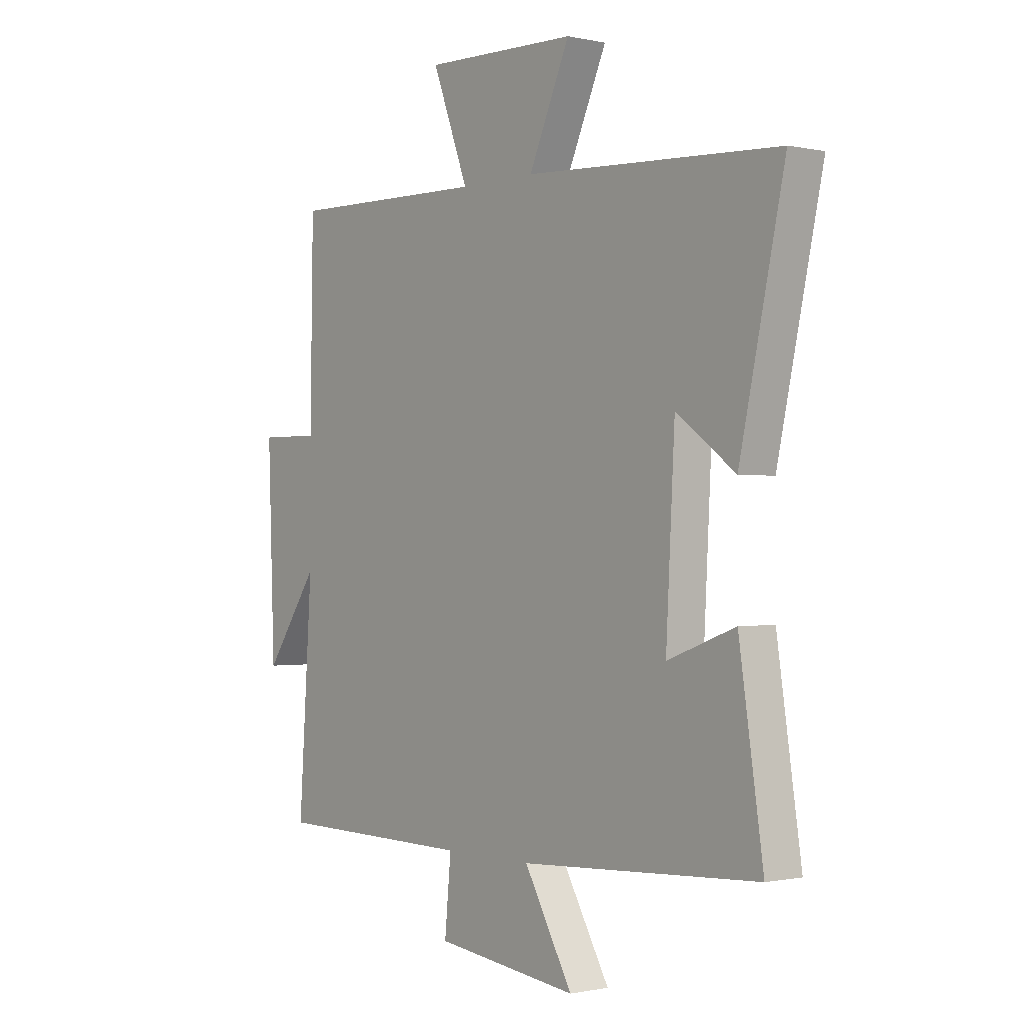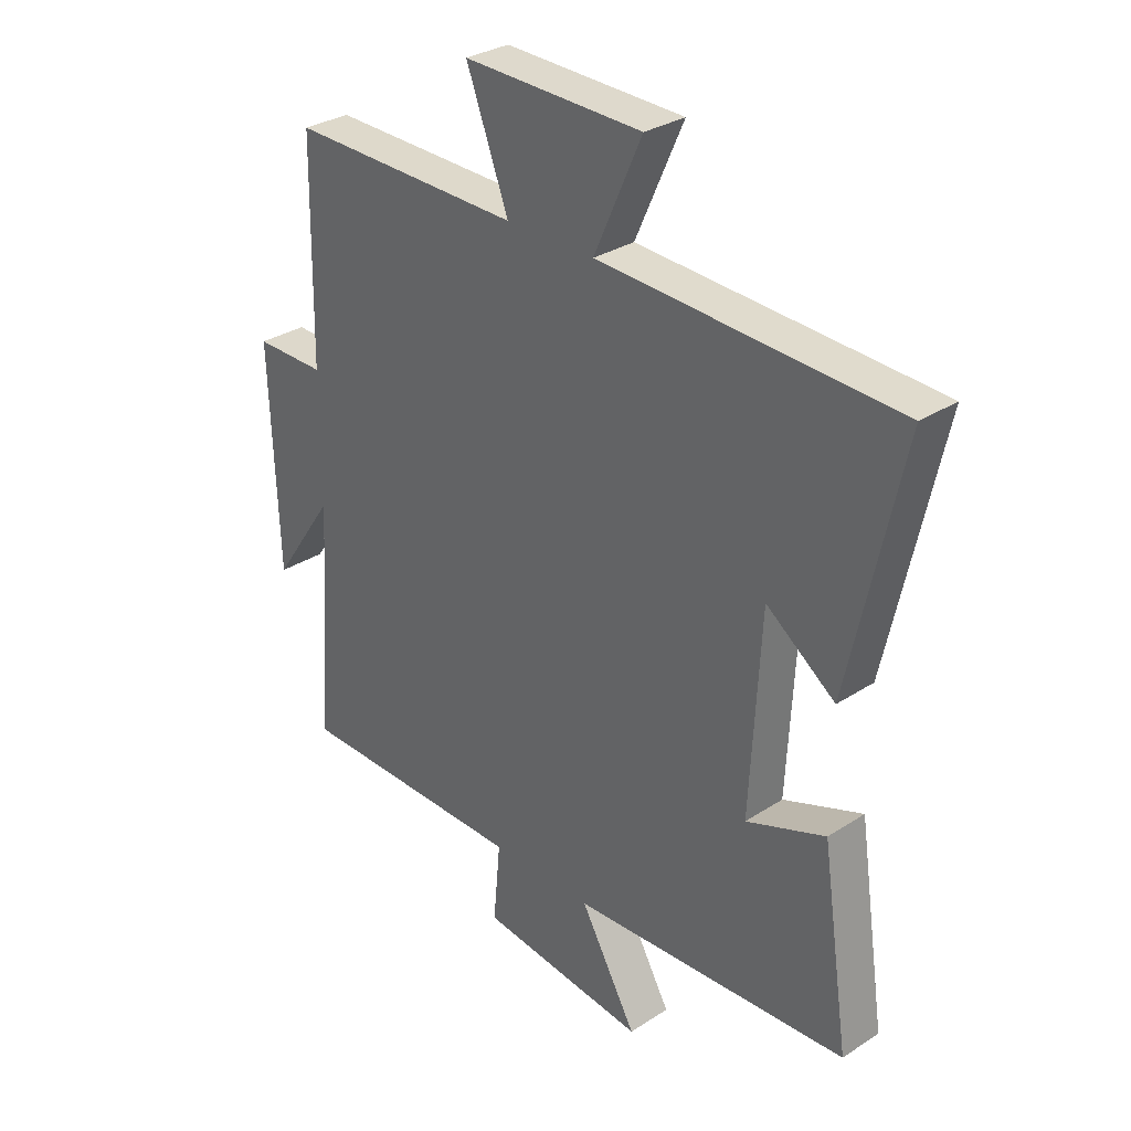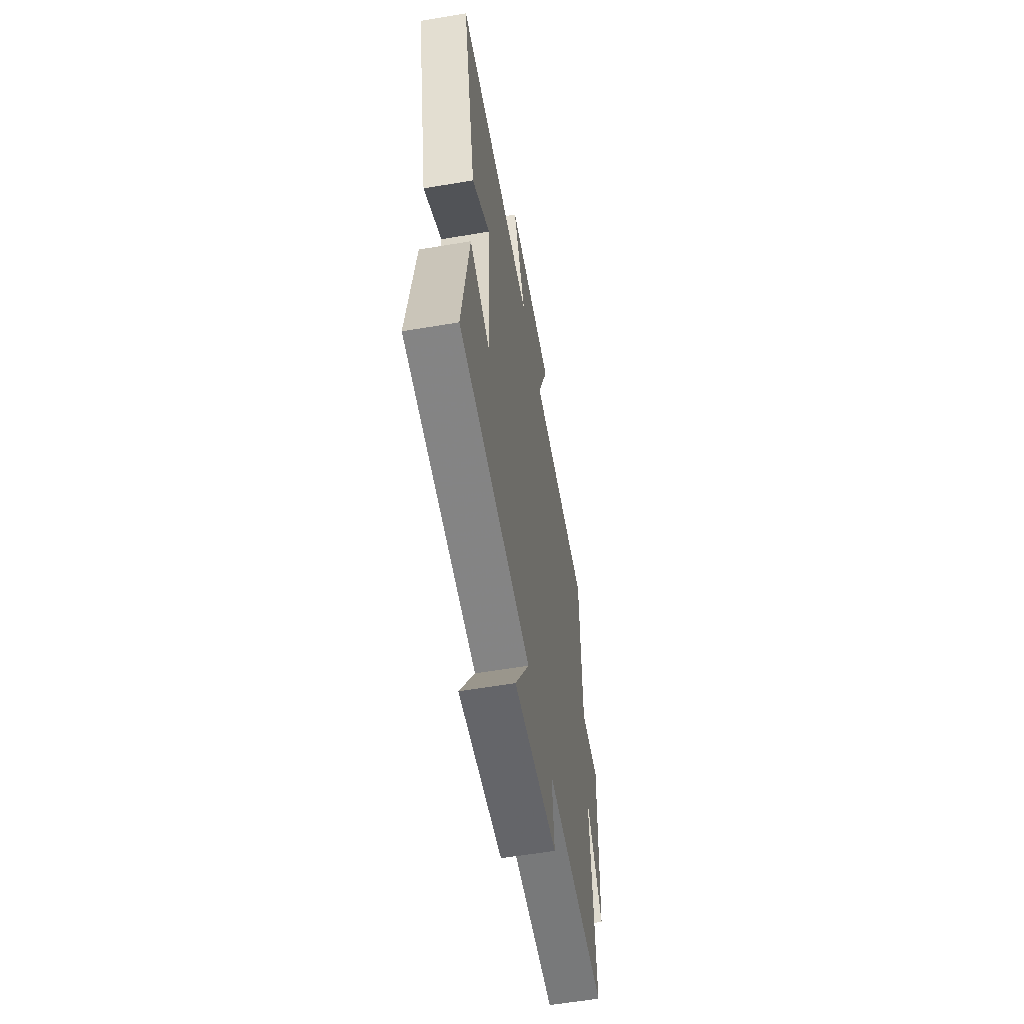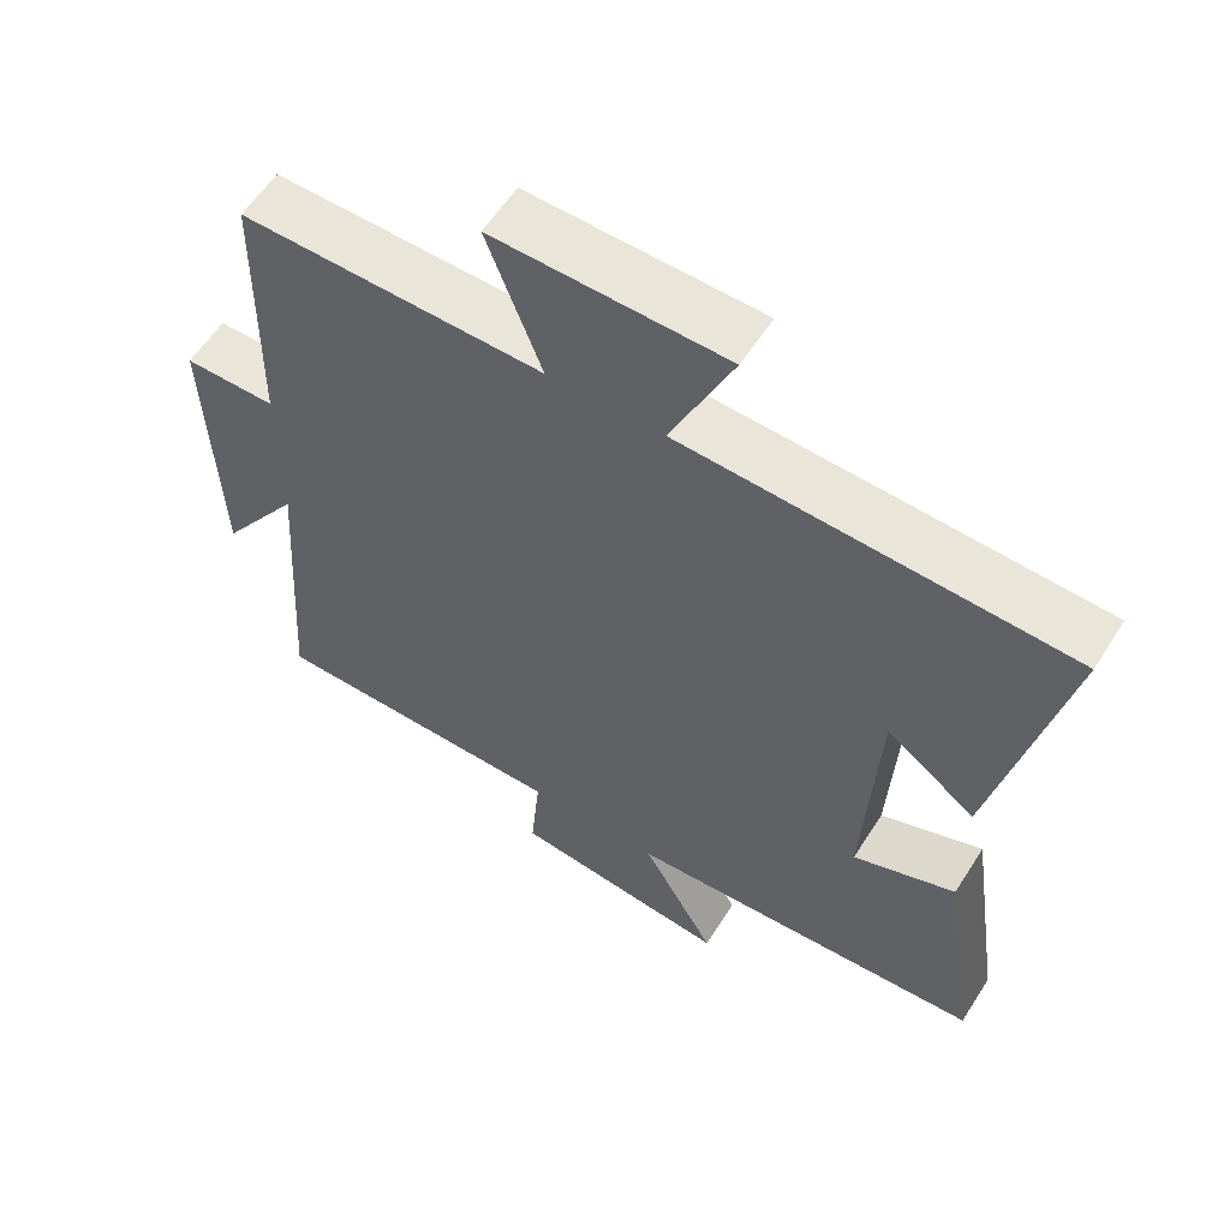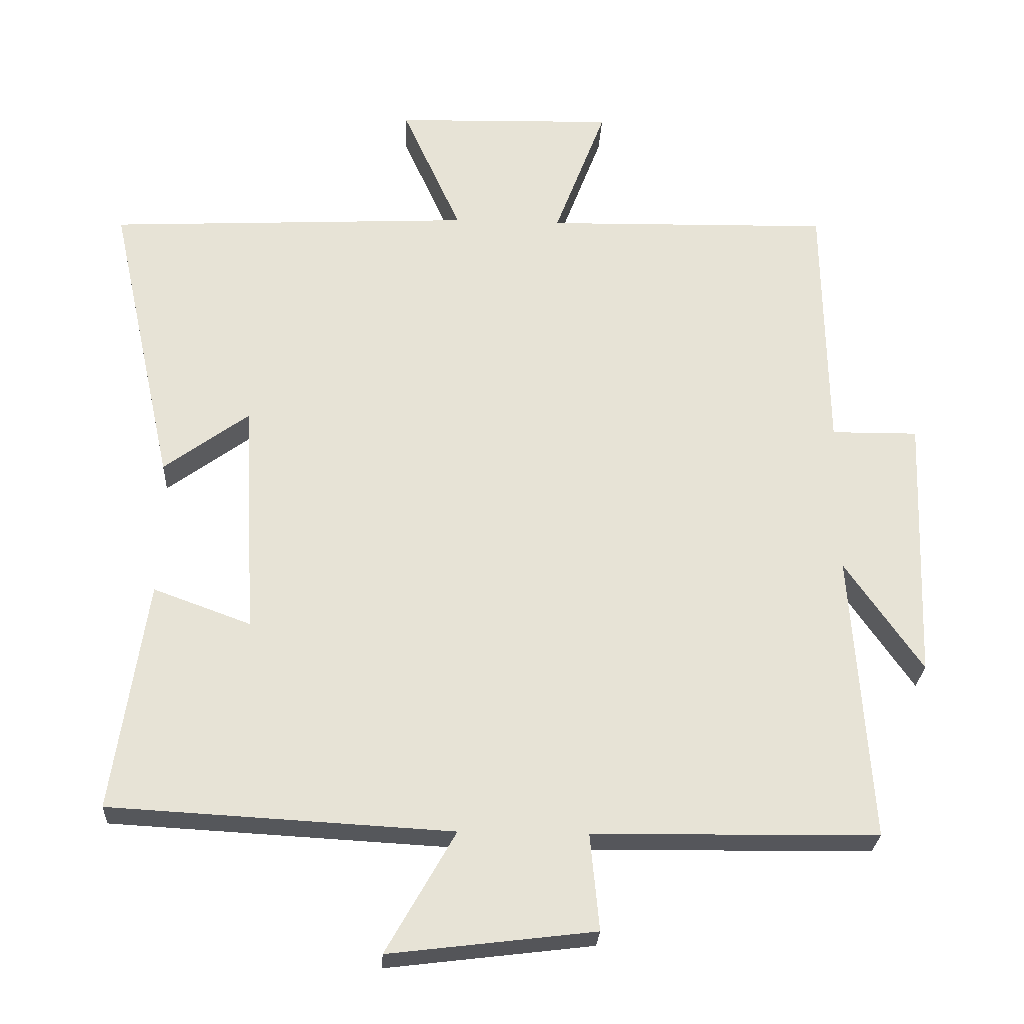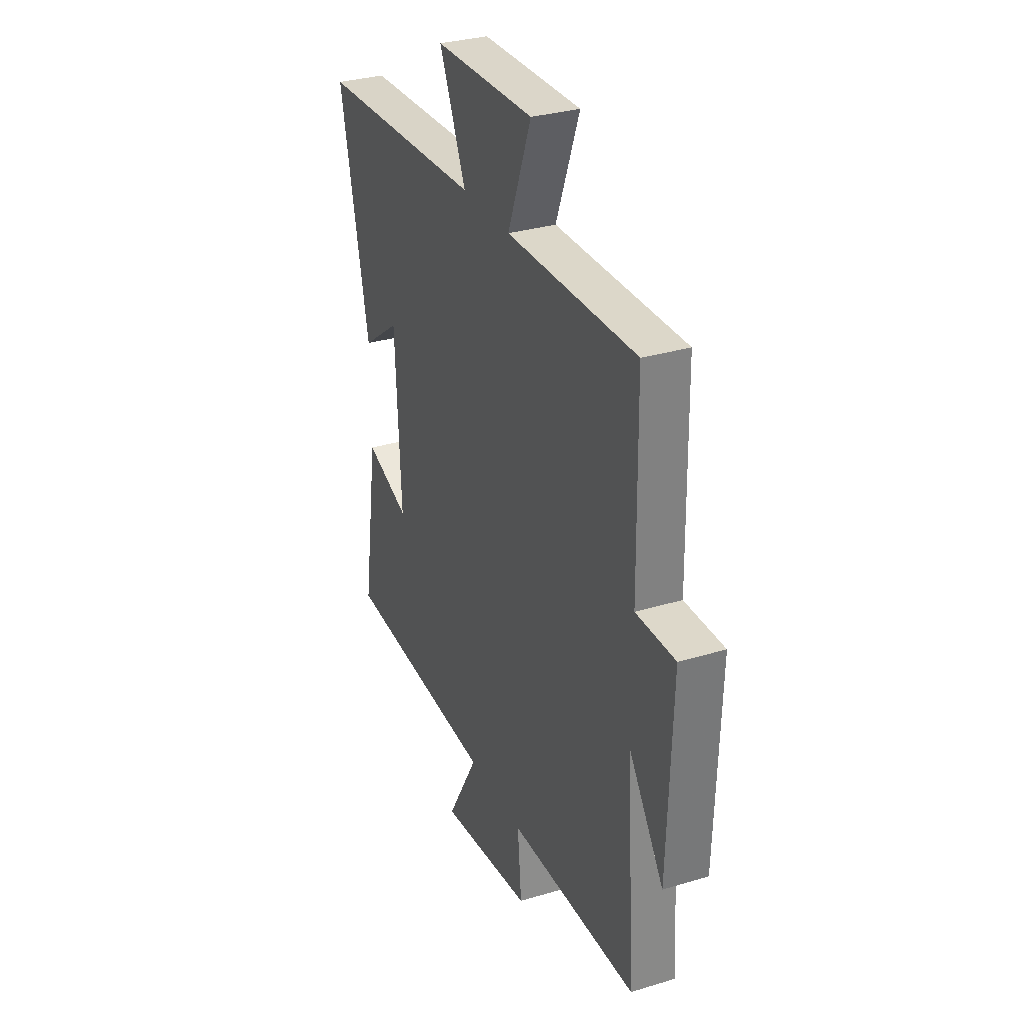
<metadata>
{"format":"obj","ext":"obj","renderer":"f3d","projection":"perspective","resolution":1024,"background":"white","views":[{"elev":-0.7,"azim":51.3,"up":"+Z"},{"elev":30.7,"azim":47.0,"up":"+Z"},{"elev":-58.4,"azim":99.9,"up":"+Z"},{"elev":58.2,"azim":32.2,"up":"+Z"},{"elev":-26.3,"azim":177.0,"up":"+Z"},{"elev":31.5,"azim":-113.2,"up":"+Z"}]}
</metadata>
<code>
v -0.528 0.07 -0.495
v -0.5 0.07 -0.082
v -0.61 0.07 -0.241
v -0.624 0.07 0.141
v -0.5 0.07 0.14
v -0.494 0.07 0.508
v -0.085 0.07 0.5
v -0.159 0.07 0.695
v 0.155 0.07 0.687
v 0.071 0.07 0.5
v 0.592 0.07 0.474
v 0.5 0.07 0.054
v 0.379 0.07 0.143
v 0.361 0.07 -0.195
v 0.5 0.07 -0.144
v 0.549 0.07 -0.473
v 0.061 0.07 -0.5
v 0.16 0.07 -0.674
v -0.134 0.07 -0.638
v -0.121 0.07 -0.5
v -0.528 0 -0.495
v -0.5 0 -0.082
v -0.61 0 -0.241
v -0.624 0 0.141
v -0.5 0 0.14
v -0.494 0 0.508
v -0.085 0 0.5
v -0.159 0 0.695
v 0.155 0 0.687
v 0.071 0 0.5
v 0.592 0 0.474
v 0.5 0 0.054
v 0.379 0 0.143
v 0.361 0 -0.195
v 0.5 0 -0.144
v 0.549 0 -0.473
v 0.061 0 -0.5
v 0.16 0 -0.674
v -0.134 0 -0.638
v -0.121 0 -0.5
f 17 18 19 20
f 17 20 1 2
f 14 15 16 17
f 13 14 17 2
f 10 11 12 13
f 10 13 2
f 7 8 9 10
f 7 10 2
f 5 6 7 2
f 2 3 4 5
f 40 39 38 37
f 22 21 40 37
f 37 36 35 34
f 22 37 34 33
f 33 32 31 30
f 22 33 30
f 30 29 28 27
f 22 30 27
f 22 27 26 25
f 25 24 23 22
f 1 21 22 2
f 2 22 23 3
f 3 23 24 4
f 4 24 25 5
f 5 25 26 6
f 6 26 27 7
f 7 27 28 8
f 8 28 29 9
f 9 29 30 10
f 10 30 31 11
f 11 31 32 12
f 12 32 33 13
f 13 33 34 14
f 14 34 35 15
f 15 35 36 16
f 16 36 37 17
f 17 37 38 18
f 18 38 39 19
f 19 39 40 20
f 20 40 21 1

</code>
